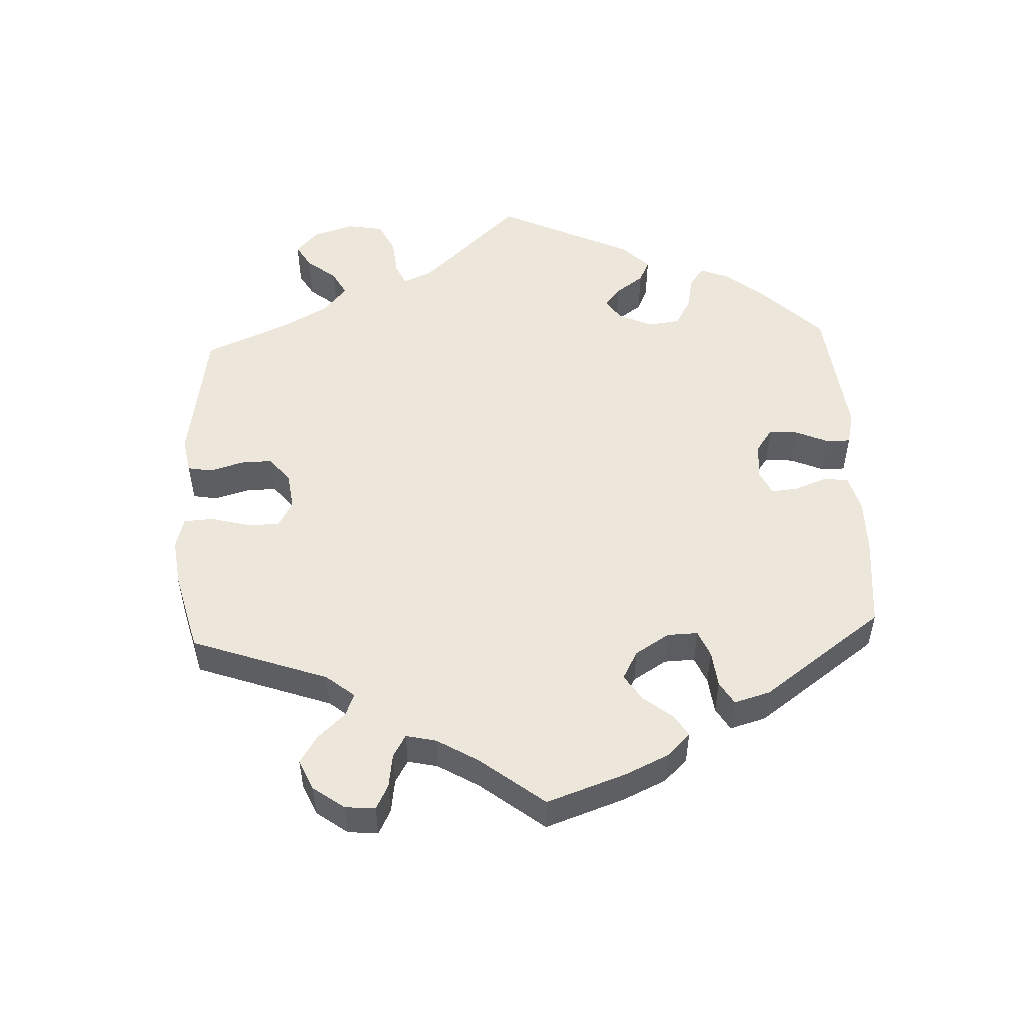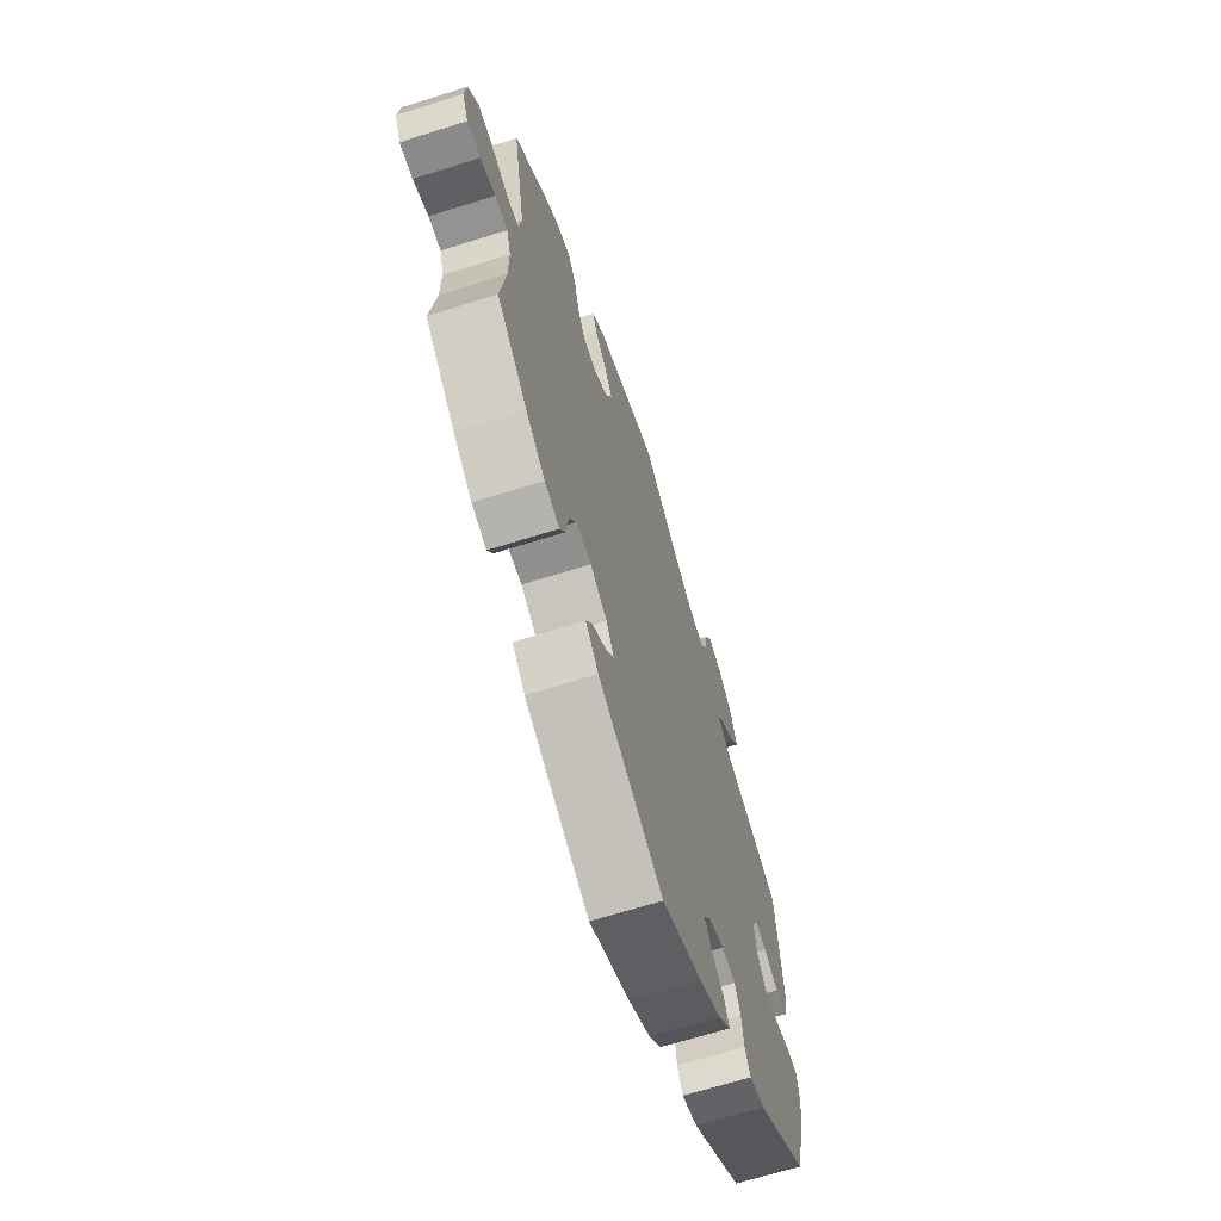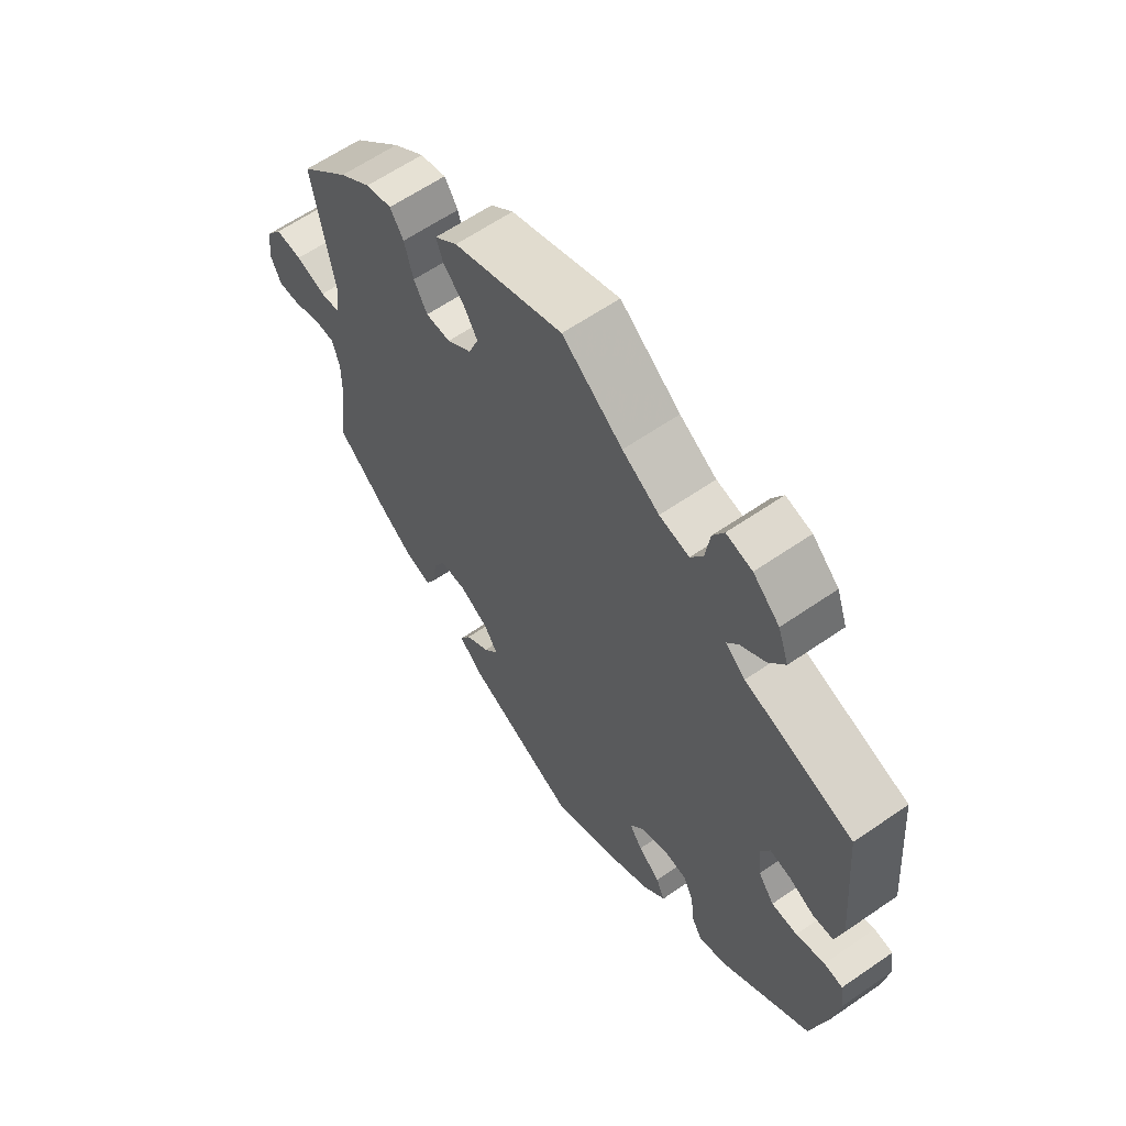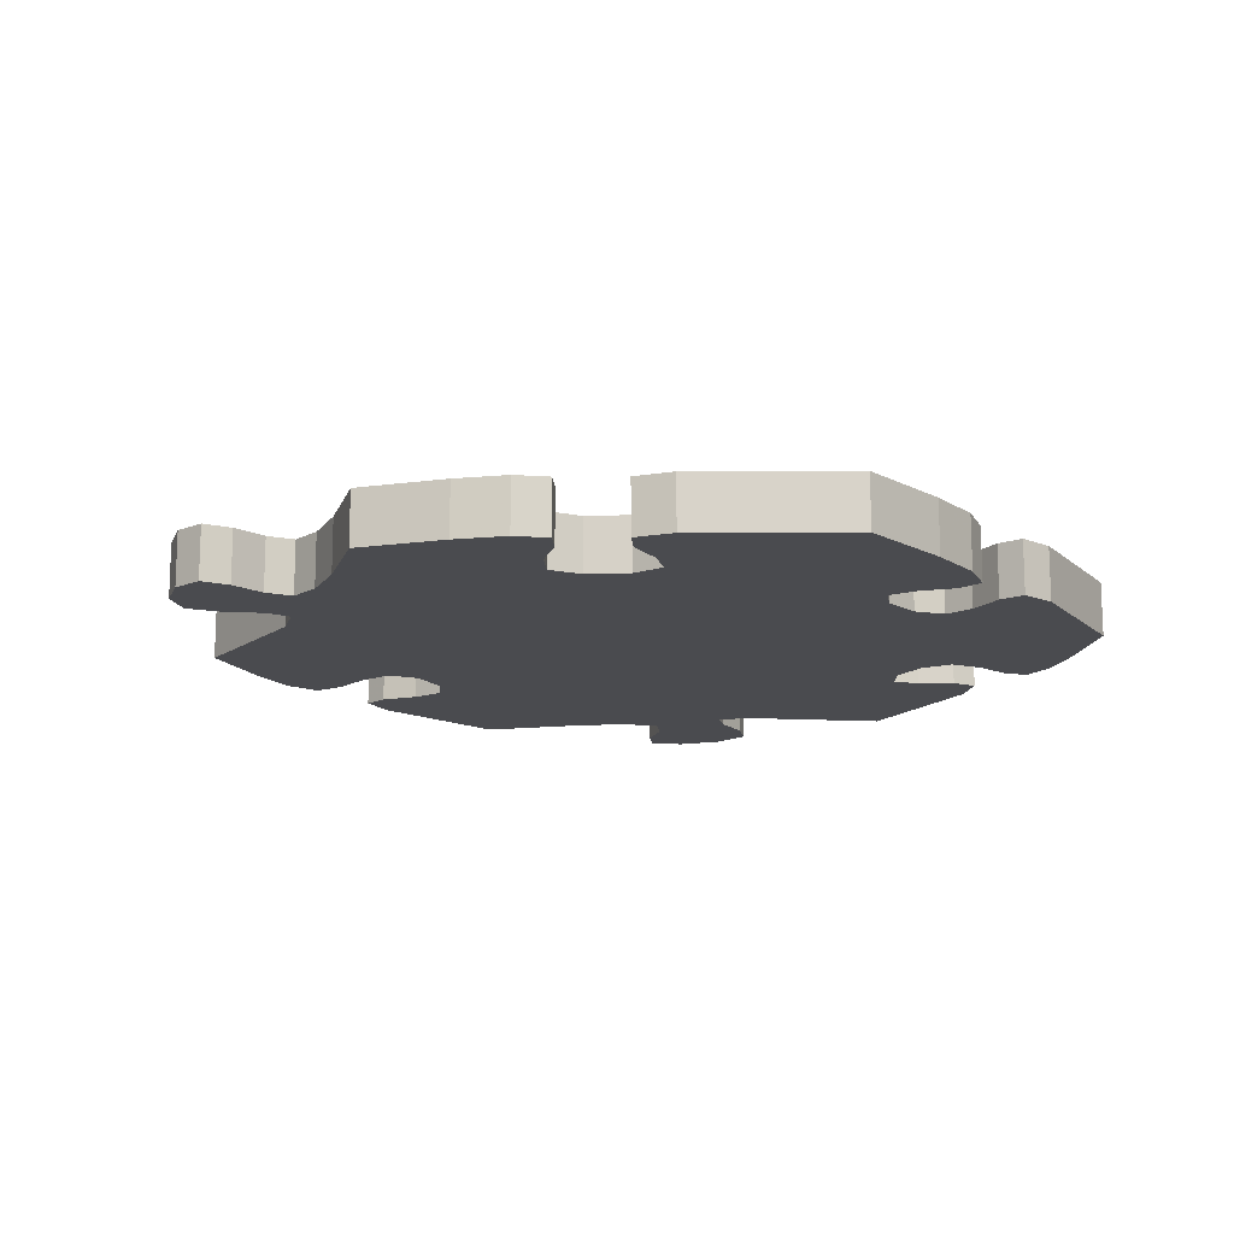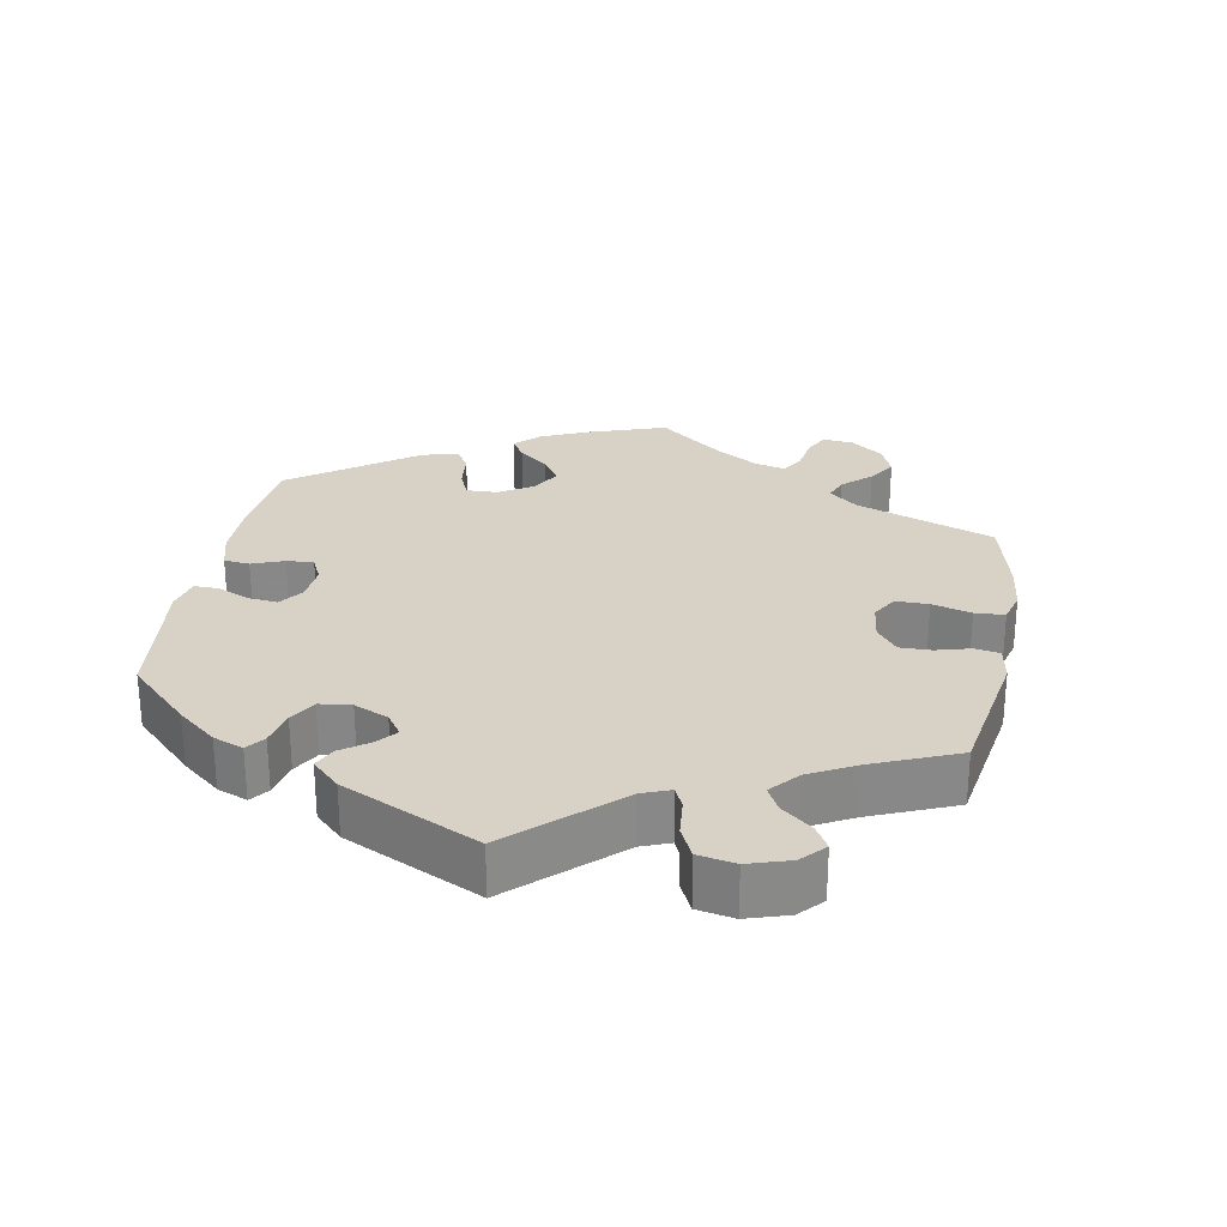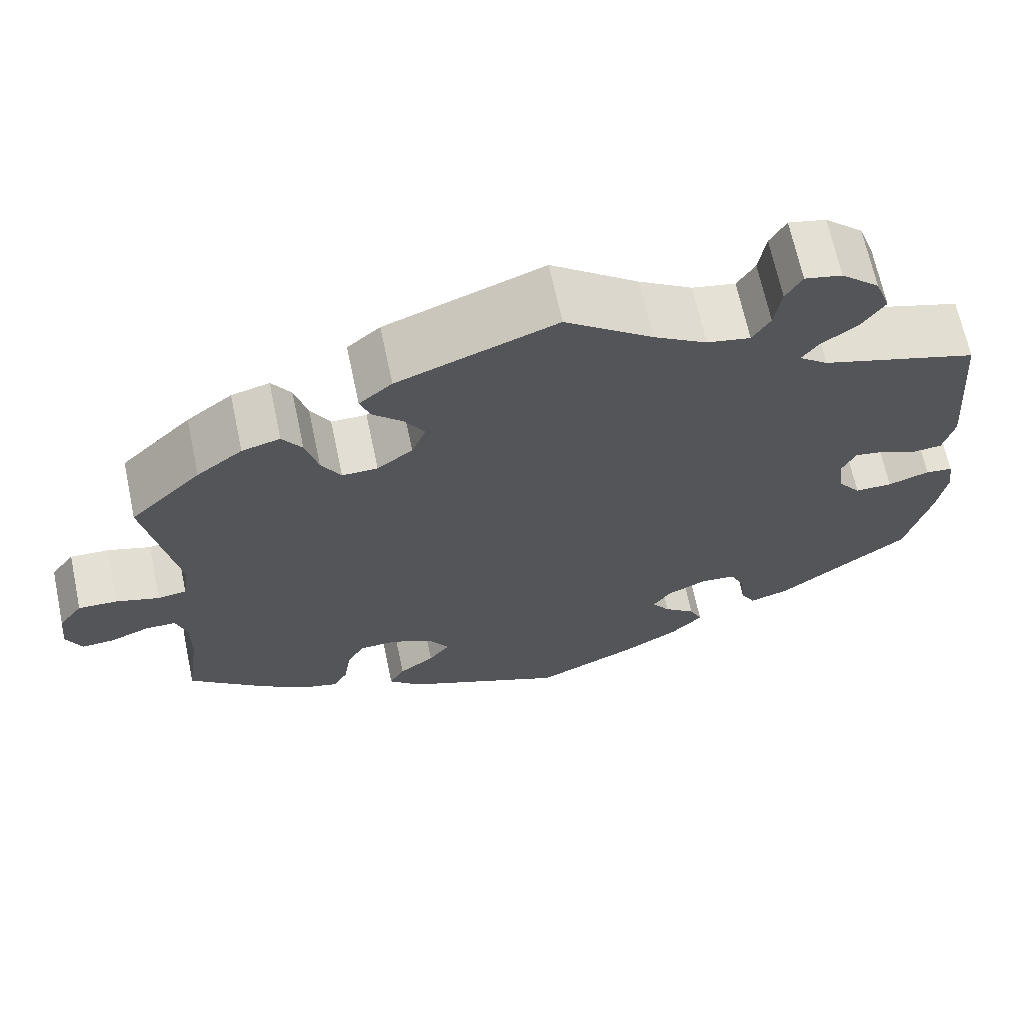
<metadata>
{"format":"obj","ext":"obj","renderer":"f3d","projection":"perspective","resolution":1024,"background":"white","views":[{"elev":52.1,"azim":117.3,"up":"+Y"},{"elev":-66.6,"azim":107.6,"up":"+Z"},{"elev":61.7,"azim":-125.1,"up":"+Z"},{"elev":-14.3,"azim":156.1,"up":"+Y"},{"elev":27.4,"azim":-49.4,"up":"+Y"},{"elev":67.2,"azim":168.0,"up":"+Z"}]}
</metadata>
<code>
v -0.119 0.07 -0.523
v -0.185 0.07 -0.485
v -0.223 0.07 -0.446
v -0.208 0.07 -0.413
v -0.171 0.07 -0.383
v -0.149 0.07 -0.352
v -0.171 0.07 -0.32
v -0.218 0.07 -0.298
v -0.259 0.07 -0.302
v -0.276 0.07 -0.339
v -0.282 0.07 -0.389
v -0.299 0.07 -0.419
v -0.345 0.07 -0.405
v -0.501 0.07 -0.288
v -0.53 0.07 -0.174
v -0.541 0.07 -0.105
v -0.534 0.07 -0.06
v -0.502 0.07 -0.056
v -0.453 0.07 -0.072
v -0.409 0.07 -0.072
v -0.382 0.07 -0.036
v -0.376 0.07 0.016
v -0.392 0.07 0.05
v -0.427 0.07 0.044
v -0.471 0.07 0.024
v -0.506 0.07 0.027
v -0.519 0.07 0.079
v -0.501 0.07 0.289
v -0.317 0.07 0.346
v -0.283 0.07 0.373
v -0.302 0.07 0.4
v -0.345 0.07 0.431
v -0.372 0.07 0.471
v -0.354 0.07 0.521
v -0.309 0.07 0.562
v -0.265 0.07 0.572
v -0.246 0.07 0.538
v -0.238 0.07 0.485
v -0.217 0.07 0.451
v -0.166 0.07 0.461
v -0.103 0.07 0.5
v 0 0.07 0.578
v 0.187 0.07 0.508
v 0.226 0.07 0.475
v 0.214 0.07 0.442
v 0.178 0.07 0.407
v 0.155 0.07 0.369
v 0.172 0.07 0.326
v 0.214 0.07 0.294
v 0.256 0.07 0.294
v 0.279 0.07 0.334
v 0.294 0.07 0.389
v 0.317 0.07 0.424
v 0.362 0.07 0.412
v 0.416 0.07 0.371
v 0.5 0.07 0.289
v 0.463 0.07 0.087
v 0.471 0.07 0.036
v 0.505 0.07 0.031
v 0.556 0.07 0.047
v 0.602 0.07 0.049
v 0.63 0.07 0.011
v 0.636 0.07 -0.044
v 0.618 0.07 -0.083
v 0.579 0.07 -0.081
v 0.534 0.07 -0.063
v 0.497 0.07 -0.063
v 0.484 0.07 -0.105
v 0.485 0.07 -0.174
v 0.501 0.07 -0.288
v 0.411 0.07 -0.366
v 0.355 0.07 -0.406
v 0.311 0.07 -0.418
v 0.294 0.07 -0.386
v 0.286 0.07 -0.333
v 0.266 0.07 -0.294
v 0.22 0.07 -0.293
v 0.17 0.07 -0.32
v 0.147 0.07 -0.357
v 0.172 0.07 -0.39
v 0.214 0.07 -0.421
v 0.232 0.07 -0.454
v 0.194 0.07 -0.491
v 0.001 0.07 -0.578
v -0.119 0 -0.523
v -0.185 0 -0.485
v -0.223 0 -0.446
v -0.208 0 -0.413
v -0.171 0 -0.383
v -0.149 0 -0.352
v -0.171 0 -0.32
v -0.218 0 -0.298
v -0.259 0 -0.302
v -0.276 0 -0.339
v -0.282 0 -0.389
v -0.299 0 -0.419
v -0.345 0 -0.405
v -0.501 0 -0.288
v -0.53 0 -0.174
v -0.541 0 -0.105
v -0.534 0 -0.06
v -0.502 0 -0.056
v -0.453 0 -0.072
v -0.409 0 -0.072
v -0.382 0 -0.036
v -0.376 0 0.016
v -0.392 0 0.05
v -0.427 0 0.044
v -0.471 0 0.024
v -0.506 0 0.027
v -0.519 0 0.079
v -0.501 0 0.289
v -0.317 0 0.346
v -0.283 0 0.373
v -0.302 0 0.4
v -0.345 0 0.431
v -0.372 0 0.471
v -0.354 0 0.521
v -0.309 0 0.562
v -0.265 0 0.572
v -0.246 0 0.538
v -0.238 0 0.485
v -0.217 0 0.451
v -0.166 0 0.461
v -0.103 0 0.5
v 0 0 0.578
v 0.187 0 0.508
v 0.226 0 0.475
v 0.214 0 0.442
v 0.178 0 0.407
v 0.155 0 0.369
v 0.172 0 0.326
v 0.214 0 0.294
v 0.256 0 0.294
v 0.279 0 0.334
v 0.294 0 0.389
v 0.317 0 0.424
v 0.362 0 0.412
v 0.416 0 0.371
v 0.5 0 0.289
v 0.463 0 0.087
v 0.471 0 0.036
v 0.505 0 0.031
v 0.556 0 0.047
v 0.602 0 0.049
v 0.63 0 0.011
v 0.636 0 -0.044
v 0.618 0 -0.083
v 0.579 0 -0.081
v 0.534 0 -0.063
v 0.497 0 -0.063
v 0.484 0 -0.105
v 0.485 0 -0.174
v 0.501 0 -0.288
v 0.411 0 -0.366
v 0.355 0 -0.406
v 0.311 0 -0.418
v 0.294 0 -0.386
v 0.286 0 -0.333
v 0.266 0 -0.294
v 0.22 0 -0.293
v 0.17 0 -0.32
v 0.147 0 -0.357
v 0.172 0 -0.39
v 0.214 0 -0.421
v 0.232 0 -0.454
v 0.194 0 -0.491
v 0.001 0 -0.578
f 80 81 82 83
f 79 80 83 84
f 78 79 84 1
f 72 73 74 75
f 72 75 76
f 69 70 71 72
f 68 69 72 76
f 67 68 76 77
f 63 64 65 66
f 63 66 67
f 62 63 67
f 59 60 61 62
f 58 59 62 67
f 54 55 56 57
f 54 57 58
f 51 52 53 54
f 50 51 54 58
f 49 50 58 67
f 43 44 45 46
f 41 42 43 46
f 40 41 46 47
f 39 40 47 48
f 35 36 37 38
f 35 38 39
f 34 35 39
f 31 32 33 34
f 30 31 34 39
f 26 27 28 29
f 24 25 26 29
f 23 24 29 30
f 22 23 30 39
f 16 17 18 19
f 16 19 20
f 15 16 20
f 14 15 20
f 13 14 20 21
f 10 11 12 13
f 9 10 13 21
f 2 3 4 5
f 78 1 2 5
f 78 5 6
f 77 78 6 7
f 67 77 7 8
f 39 48 49 67
f 21 22 39 67
f 8 9 21 67
f 167 166 165 164
f 168 167 164 163
f 85 168 163 162
f 159 158 157 156
f 160 159 156
f 156 155 154 153
f 160 156 153 152
f 161 160 152 151
f 150 149 148 147
f 151 150 147
f 151 147 146
f 146 145 144 143
f 151 146 143 142
f 141 140 139 138
f 142 141 138
f 138 137 136 135
f 142 138 135 134
f 151 142 134 133
f 130 129 128 127
f 130 127 126 125
f 131 130 125 124
f 132 131 124 123
f 122 121 120 119
f 123 122 119
f 123 119 118
f 118 117 116 115
f 123 118 115 114
f 113 112 111 110
f 113 110 109 108
f 114 113 108 107
f 123 114 107 106
f 103 102 101 100
f 104 103 100
f 104 100 99
f 104 99 98
f 105 104 98 97
f 97 96 95 94
f 105 97 94 93
f 89 88 87 86
f 89 86 85 162
f 90 89 162
f 91 90 162 161
f 92 91 161 151
f 151 133 132 123
f 151 123 106 105
f 151 105 93 92
f 1 85 86 2
f 2 86 87 3
f 3 87 88 4
f 4 88 89 5
f 5 89 90 6
f 6 90 91 7
f 7 91 92 8
f 8 92 93 9
f 9 93 94 10
f 10 94 95 11
f 11 95 96 12
f 12 96 97 13
f 13 97 98 14
f 14 98 99 15
f 15 99 100 16
f 16 100 101 17
f 17 101 102 18
f 18 102 103 19
f 19 103 104 20
f 20 104 105 21
f 21 105 106 22
f 22 106 107 23
f 23 107 108 24
f 24 108 109 25
f 25 109 110 26
f 26 110 111 27
f 27 111 112 28
f 28 112 113 29
f 29 113 114 30
f 30 114 115 31
f 31 115 116 32
f 32 116 117 33
f 33 117 118 34
f 34 118 119 35
f 35 119 120 36
f 36 120 121 37
f 37 121 122 38
f 38 122 123 39
f 39 123 124 40
f 40 124 125 41
f 41 125 126 42
f 42 126 127 43
f 43 127 128 44
f 44 128 129 45
f 45 129 130 46
f 46 130 131 47
f 47 131 132 48
f 48 132 133 49
f 49 133 134 50
f 50 134 135 51
f 51 135 136 52
f 52 136 137 53
f 53 137 138 54
f 54 138 139 55
f 55 139 140 56
f 56 140 141 57
f 57 141 142 58
f 58 142 143 59
f 59 143 144 60
f 60 144 145 61
f 61 145 146 62
f 62 146 147 63
f 63 147 148 64
f 64 148 149 65
f 65 149 150 66
f 66 150 151 67
f 67 151 152 68
f 68 152 153 69
f 69 153 154 70
f 70 154 155 71
f 71 155 156 72
f 72 156 157 73
f 73 157 158 74
f 74 158 159 75
f 75 159 160 76
f 76 160 161 77
f 77 161 162 78
f 78 162 163 79
f 79 163 164 80
f 80 164 165 81
f 81 165 166 82
f 82 166 167 83
f 83 167 168 84
f 84 168 85 1

</code>
